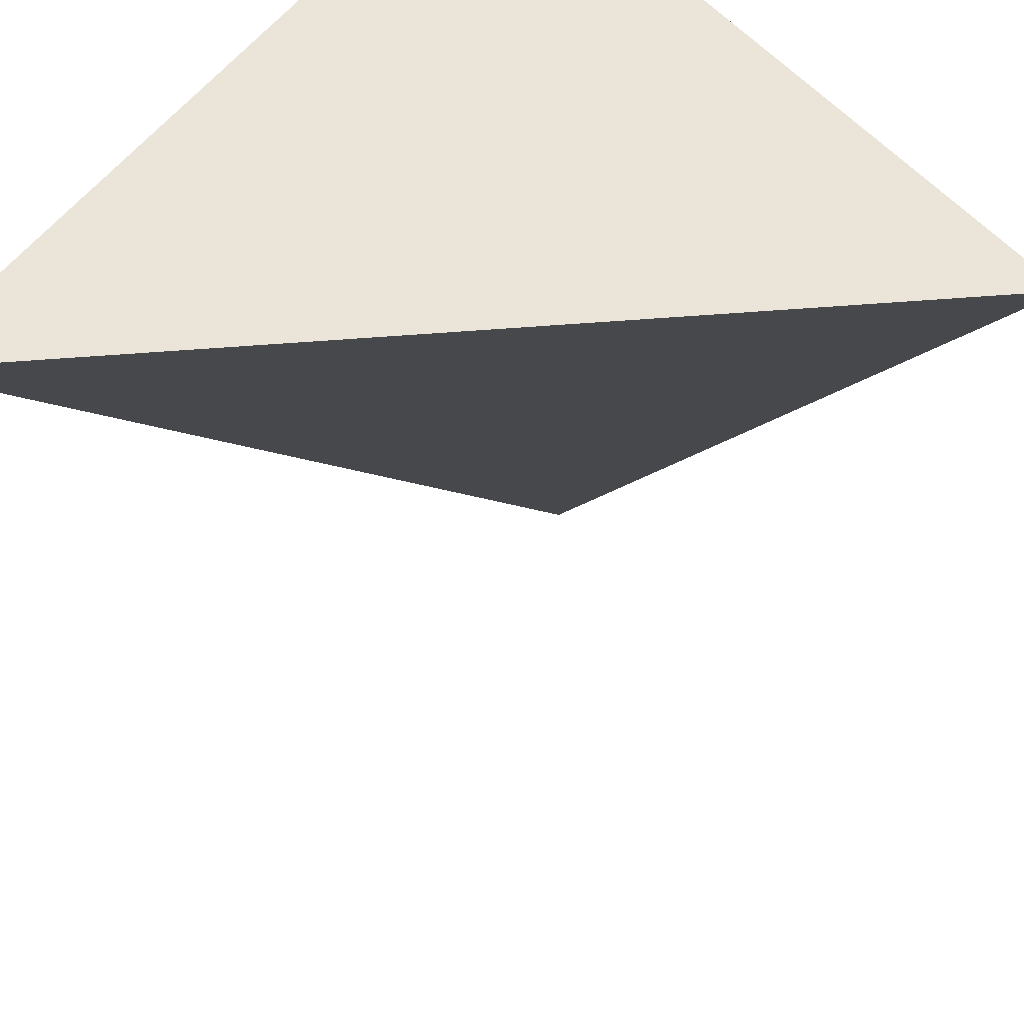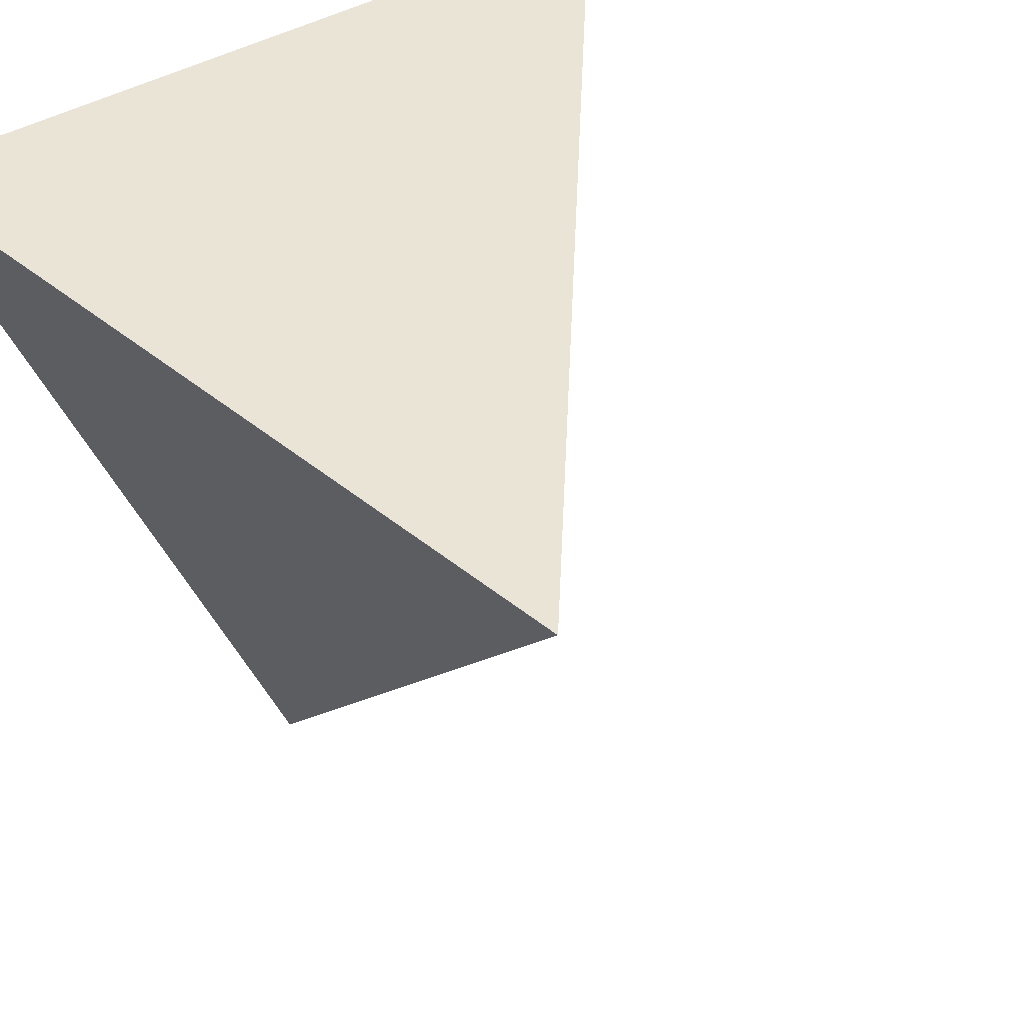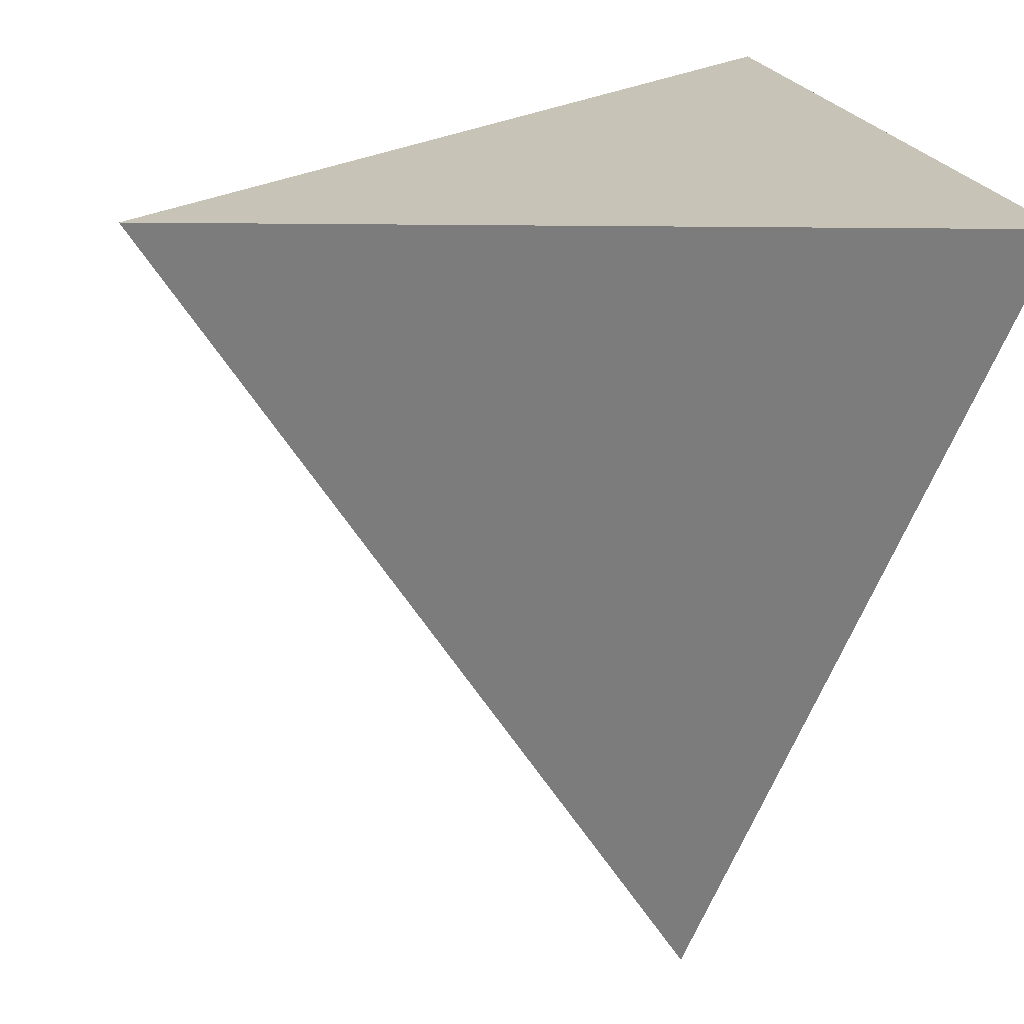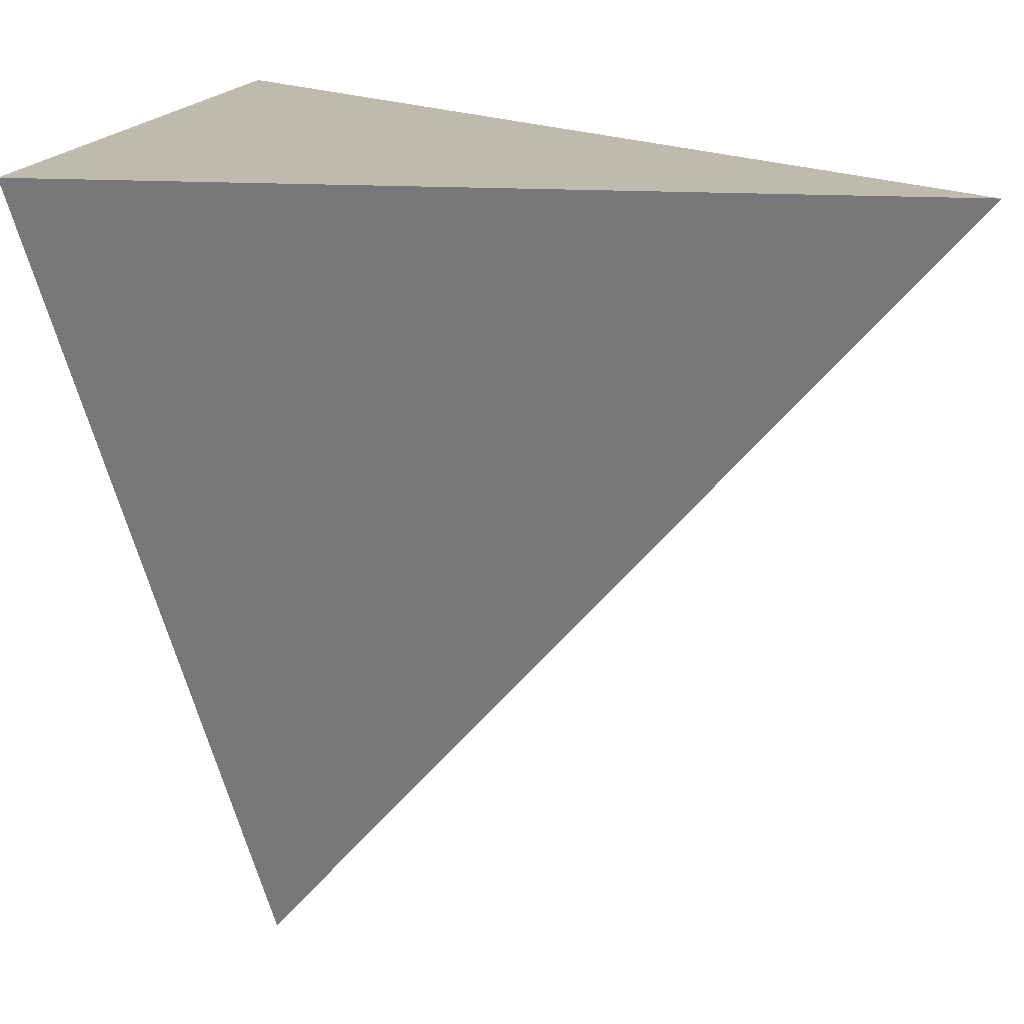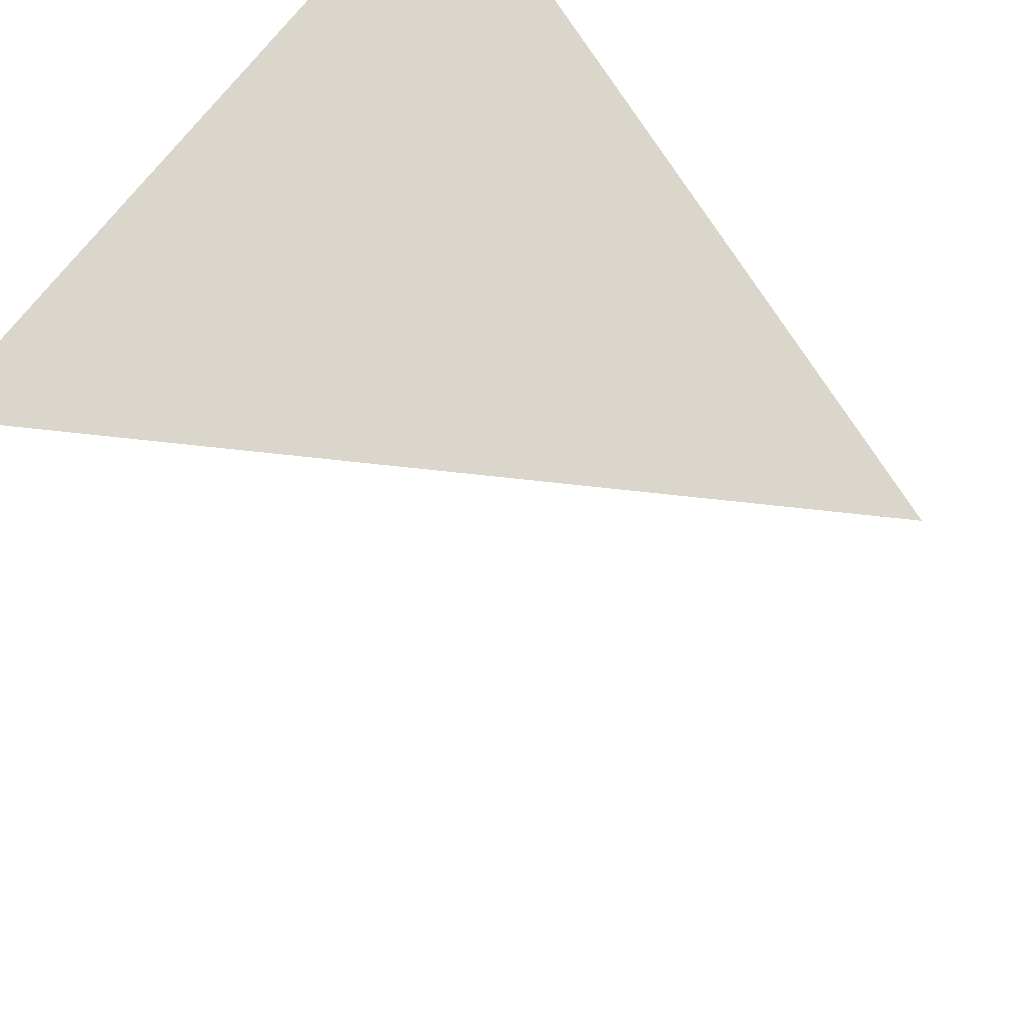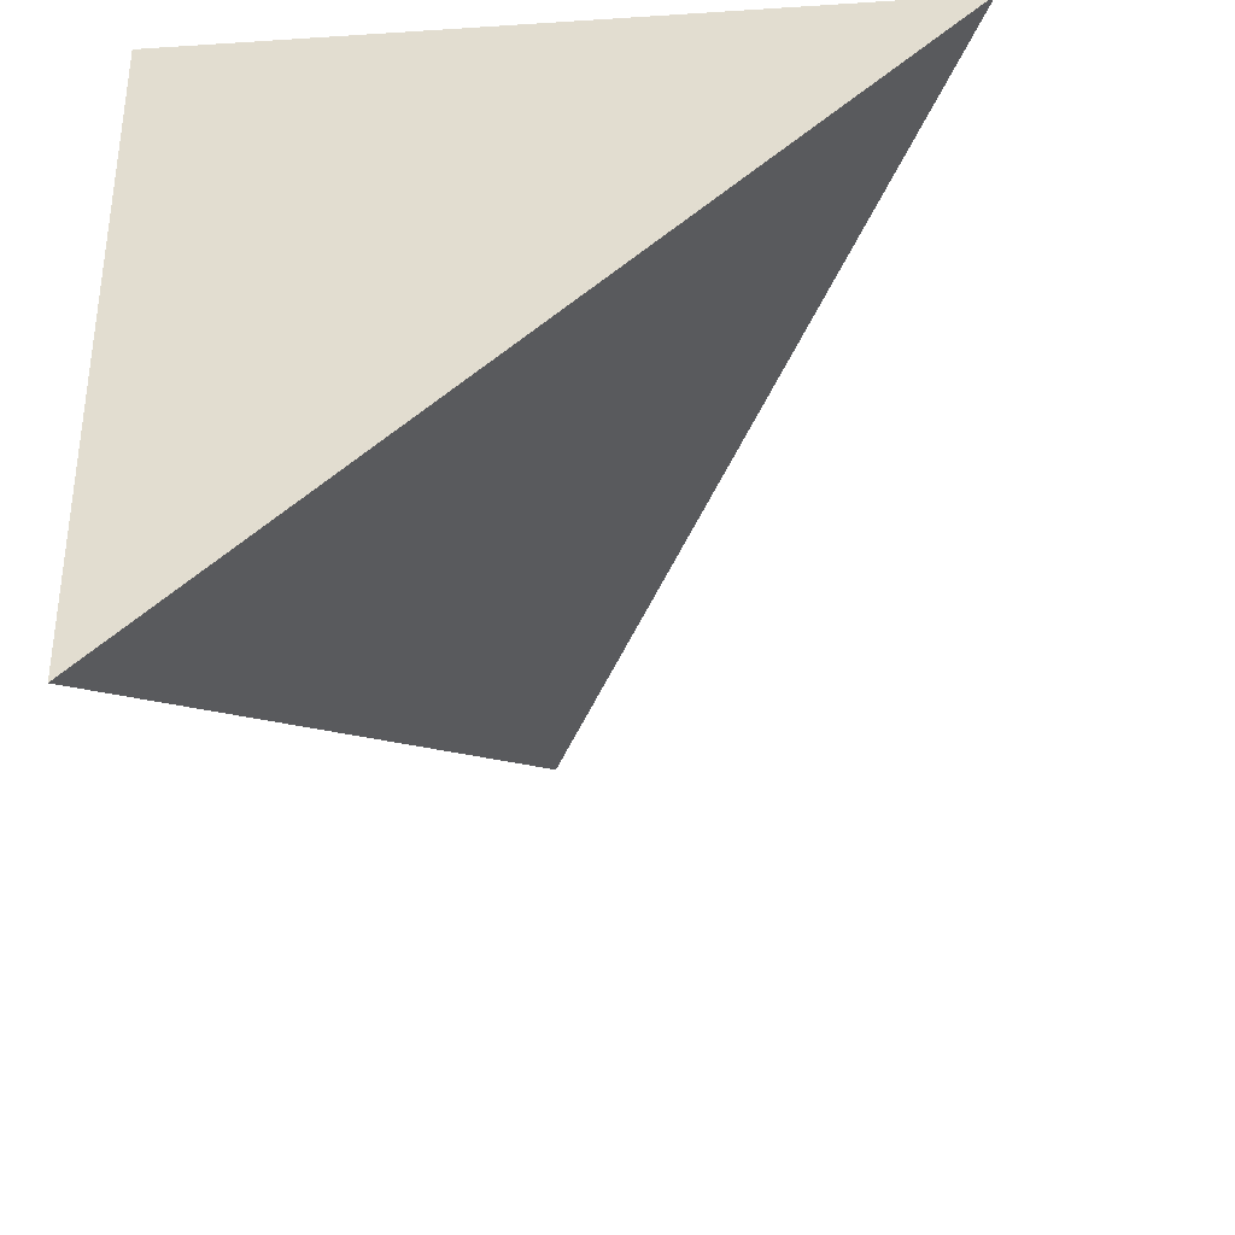
<metadata>
{"format":"obj","ext":"obj","renderer":"f3d","projection":"perspective","resolution":1024,"background":"white","views":[{"elev":56.5,"azim":40.4,"up":"+Z"},{"elev":41.9,"azim":-43.6,"up":"+Z"},{"elev":21.1,"azim":169.0,"up":"+Z"},{"elev":14.3,"azim":-88.7,"up":"+Z"},{"elev":60.1,"azim":127.7,"up":"+Y"},{"elev":-48.8,"azim":8.8,"up":"+Y"}]}
</metadata>
<code>
v -108 2.858 -64.76
v -113 -11.49 -48.04
v -96.75 4.165 -47.35
v -113.8 6.996 -47.61
f 3 2 1
f 3 4 2
f 4 3 1
f 2 4 1

</code>
